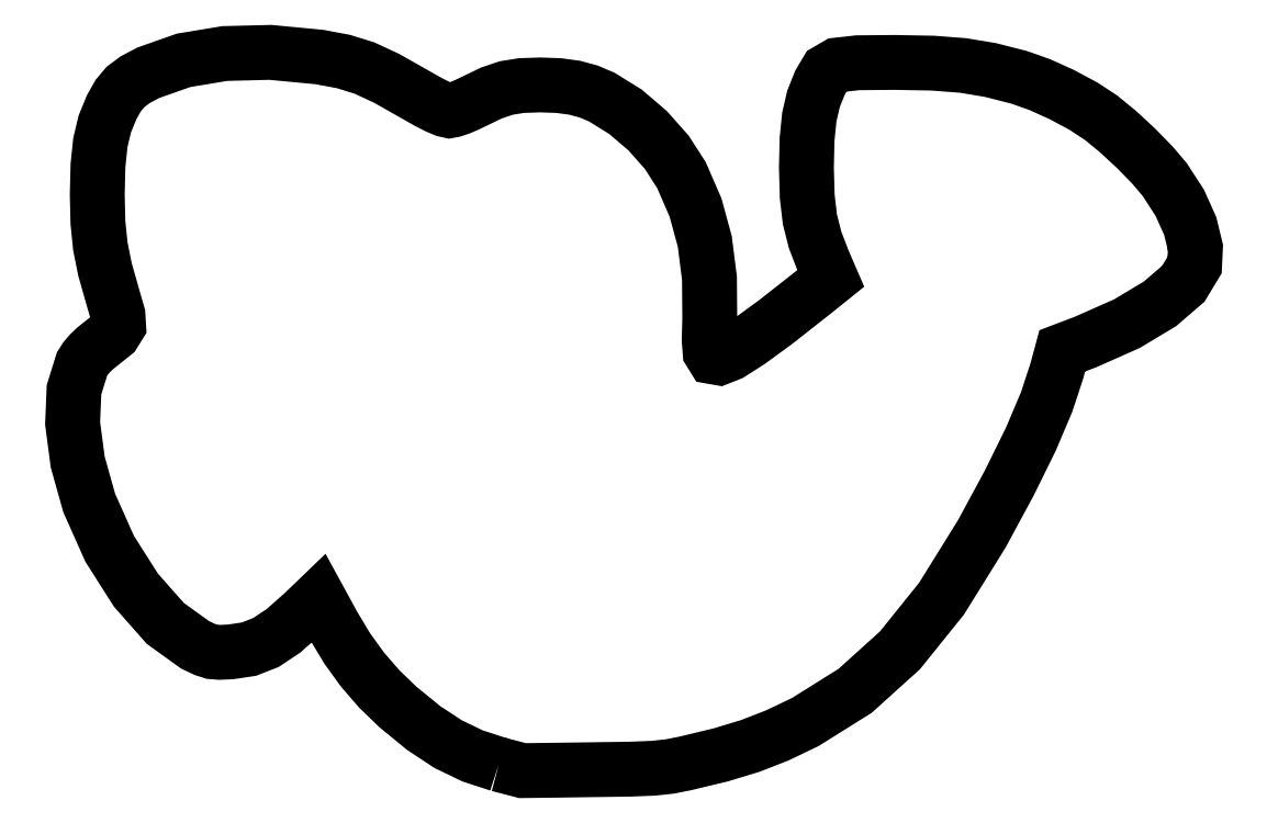
<metadata>
{"format":"dxf","ext":"dxf","renderer":"ezdxf+matplotlib","layout":"modelspace","background":"white","min_lineweight":24,"dpi":150}
</metadata>
<code>
0
SECTION
2
ENTITIES
0
LWPOLYLINE
8
Layer_1
90
165
70
1
10
28.39
20
0.5524
30
0
10
26.65
20
1.118
30
0
10
25.03
20
1.9
30
0
10
23.42
20
2.961
30
0
10
21.7
20
4.366
30
0
10
20.47
20
5.556
30
0
10
19.35
20
6.851
30
0
10
18.33
20
8.26
30
0
10
17.42
20
9.79
30
0
10
17.18
20
10.23
30
0
10
16.93
20
10.67
30
0
10
16.69
20
11.12
30
0
10
16.45
20
11.56
30
0
10
16.2
20
11.32
30
0
10
15.94
20
11.07
30
0
10
15.69
20
10.83
30
0
10
15.44
20
10.58
30
0
10
14.12
20
9.413
30
0
10
12.96
20
8.641
30
0
10
11.83
20
8.198
30
0
10
10.61
20
8.016
30
0
10
9.874
20
7.985
30
0
10
9.375
20
8.026
30
0
10
8.904
20
8.179
30
0
10
8.254
20
8.487
30
0
10
6.287
20
9.906
30
0
10
4.341
20
12.11
30
0
10
2.598
20
14.85
30
0
10
1.242
20
17.89
30
0
10
0.4805
20
20.61
30
0
10
0.1415
20
23.17
30
0
10
0.2346
20
25.4
30
0
10
0.7691
20
27.12
30
0
10
0.994
20
27.47
30
0
10
1.289
20
27.81
30
0
10
1.658
20
28.16
30
0
10
2.104
20
28.52
30
0
10
2.865
20
29.12
30
0
10
3.191
20
29.65
30
0
10
3.146
20
30.38
30
0
10
2.795
20
31.59
30
0
10
2.292
20
33.36
30
0
10
1.98
20
34.92
30
0
10
1.82
20
36.5
30
0
10
1.776
20
38.35
30
0
10
1.824
20
40.29
30
0
10
1.982
20
41.8
30
0
10
2.277
20
43.03
30
0
10
2.734
20
44.14
30
0
10
3.166
20
44.91
30
0
10
3.649
20
45.48
30
0
10
4.281
20
45.96
30
0
10
5.158
20
46.42
30
0
10
7.492
20
47.24
30
0
10
10.22
20
47.7
30
0
10
13.25
20
47.77
30
0
10
16.49
20
47.47
30
0
10
18.1
20
47.17
30
0
10
19.48
20
46.74
30
0
10
20.95
20
46.06
30
0
10
22.83
20
45
30
0
10
23.66
20
44.52
30
0
10
24.32
20
44.18
30
0
10
24.81
20
43.97
30
0
10
25.12
20
43.91
30
0
10
25.38
20
43.95
30
0
10
25.78
20
44.09
30
0
10
26.26
20
44.29
30
0
10
26.76
20
44.53
30
0
10
27.91
20
45.08
30
0
10
28.88
20
45.41
30
0
10
29.89
20
45.57
30
0
10
31.14
20
45.62
30
0
10
32.37
20
45.57
30
0
10
33.41
20
45.43
30
0
10
34.34
20
45.18
30
0
10
35.22
20
44.8
30
0
10
36.78
20
43.84
30
0
10
38.25
20
42.58
30
0
10
39.53
20
41.15
30
0
10
40.5
20
39.63
30
0
10
41.43
20
37.48
30
0
10
42.05
20
35.23
30
0
10
42.35
20
32.8
30
0
10
42.37
20
30.1
30
0
10
42.34
20
28.69
30
0
10
42.4
20
27.91
30
0
10
42.6
20
27.58
30
0
10
42.99
20
27.51
30
0
10
43.7
20
27.79
30
0
10
44.97
20
28.59
30
0
10
46.75
20
29.9
30
0
10
49.01
20
31.67
30
0
10
49.36
20
31.95
30
0
10
49.7
20
32.23
30
0
10
50.05
20
32.51
30
0
10
50.39
20
32.78
30
0
10
50.27
20
33.07
30
0
10
50.15
20
33.35
30
0
10
50.03
20
33.63
30
0
10
49.91
20
33.91
30
0
10
49.36
20
35.34
30
0
10
49.01
20
36.7
30
0
10
48.83
20
38.22
30
0
10
48.78
20
40.13
30
0
10
48.82
20
42.01
30
0
10
48.97
20
43.49
30
0
10
49.25
20
44.7
30
0
10
49.69
20
45.78
30
0
10
50.14
20
46.54
30
0
10
50.82
20
46.93
30
0
10
52.17
20
47.09
30
0
10
54.62
20
47.11
30
0
10
57.16
20
47.06
30
0
10
59.18
20
46.9
30
0
10
60.98
20
46.6
30
0
10
62.89
20
46.12
30
0
10
64.23
20
45.64
30
0
10
65.71
20
44.97
30
0
10
67.14
20
44.21
30
0
10
68.3
20
43.45
30
0
10
69.42
20
42.53
30
0
10
70.6
20
41.44
30
0
10
71.7
20
40.32
30
0
10
72.53
20
39.35
30
0
10
73.53
20
37.8
30
0
10
74.22
20
36.25
30
0
10
74.57
20
34.83
30
0
10
74.51
20
33.67
30
0
10
73.76
20
32.42
30
0
10
72.21
20
31.09
30
0
10
70.01
20
29.78
30
0
10
67.31
20
28.58
30
0
10
66.91
20
28.43
30
0
10
66.52
20
28.28
30
0
10
66.13
20
28.13
30
0
10
65.74
20
27.98
30
0
10
65.65
20
27.64
30
0
10
65.56
20
27.31
30
0
10
65.47
20
26.97
30
0
10
65.38
20
26.63
30
0
10
64.7
20
24.58
30
0
10
63.67
20
22.14
30
0
10
62.24
20
19.25
30
0
10
60.41
20
15.85
30
0
10
57.73
20
11.54
30
0
10
54.98
20
8.115
30
0
10
52.01
20
5.436
30
0
10
48.7
20
3.364
30
0
10
46.87
20
2.483
30
0
10
45.07
20
1.781
30
0
10
43.09
20
1.182
30
0
10
40.72
20
0.6131
30
0
10
39.71
20
0.4145
30
0
10
38.64
20
0.2994
30
0
10
37.06
20
0.2371
30
0
10
34.52
20
0.1972
30
0
10
33.38
20
0.1834
30
0
10
32.24
20
0.1693
30
0
10
31.1
20
0.1552
30
0
10
29.96
20
0.1414
30
0
10
29.57
20
0.2441
30
0
10
29.17
20
0.3469
30
0
10
28.78
20
0.4497
30
0
10
28.39
20
0.5524
30
0
0
ENDSEC
0
EOF

</code>
